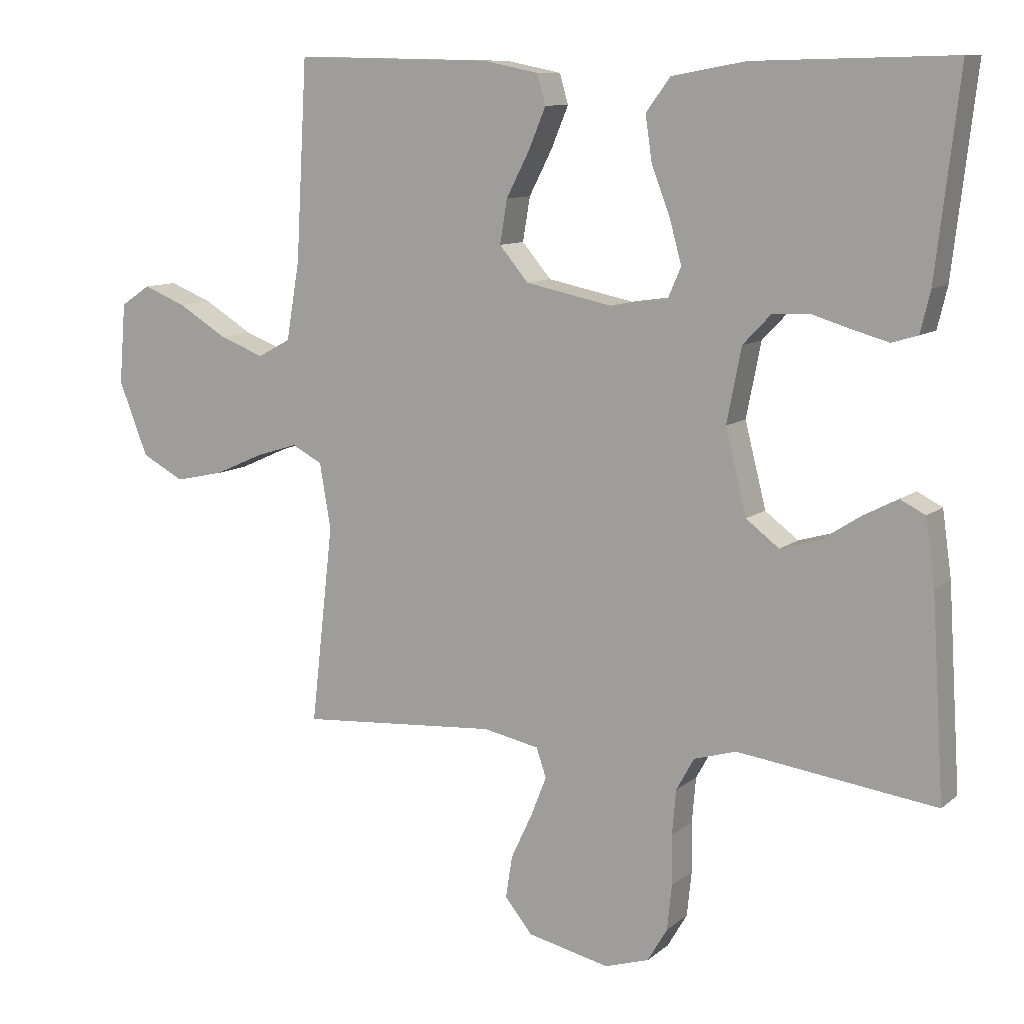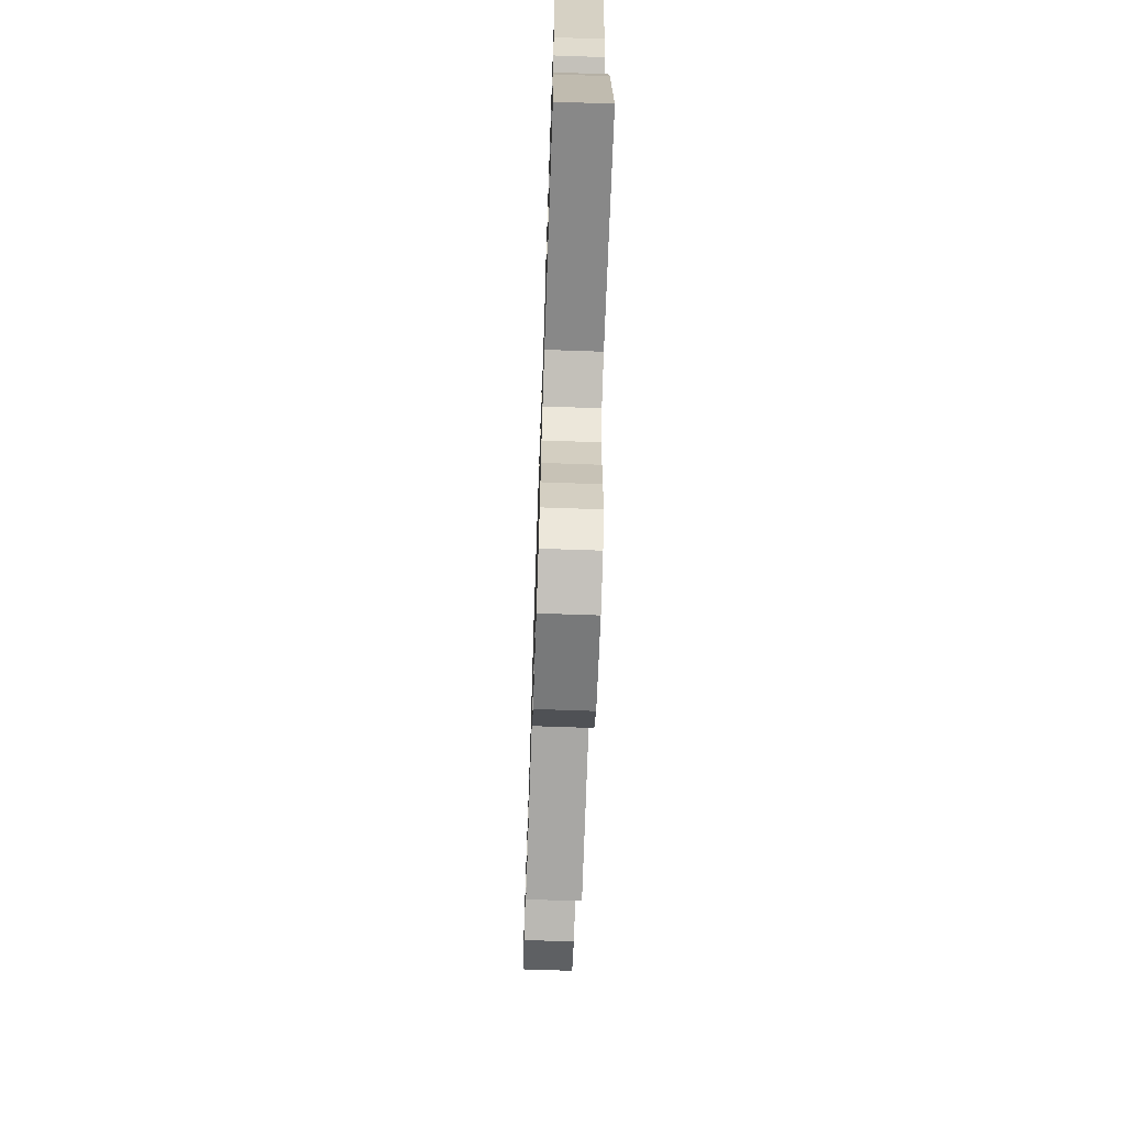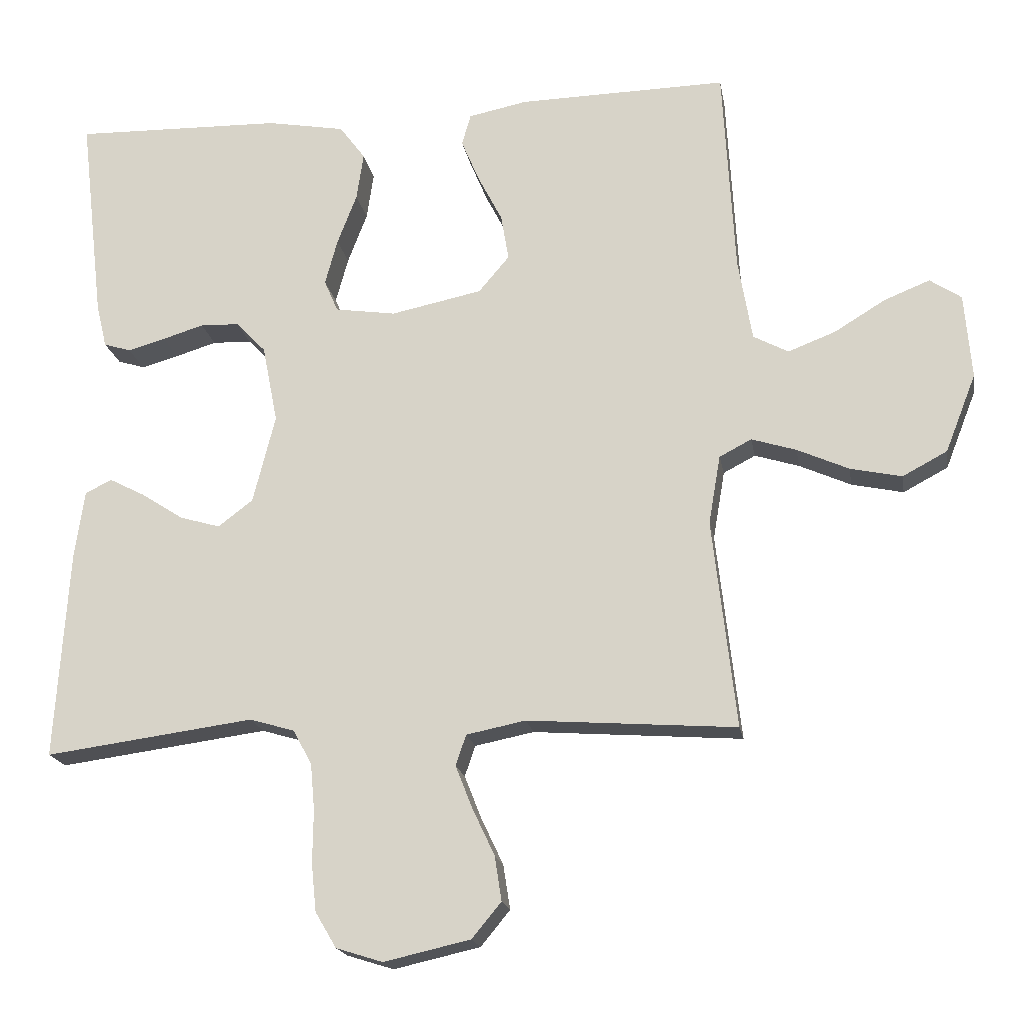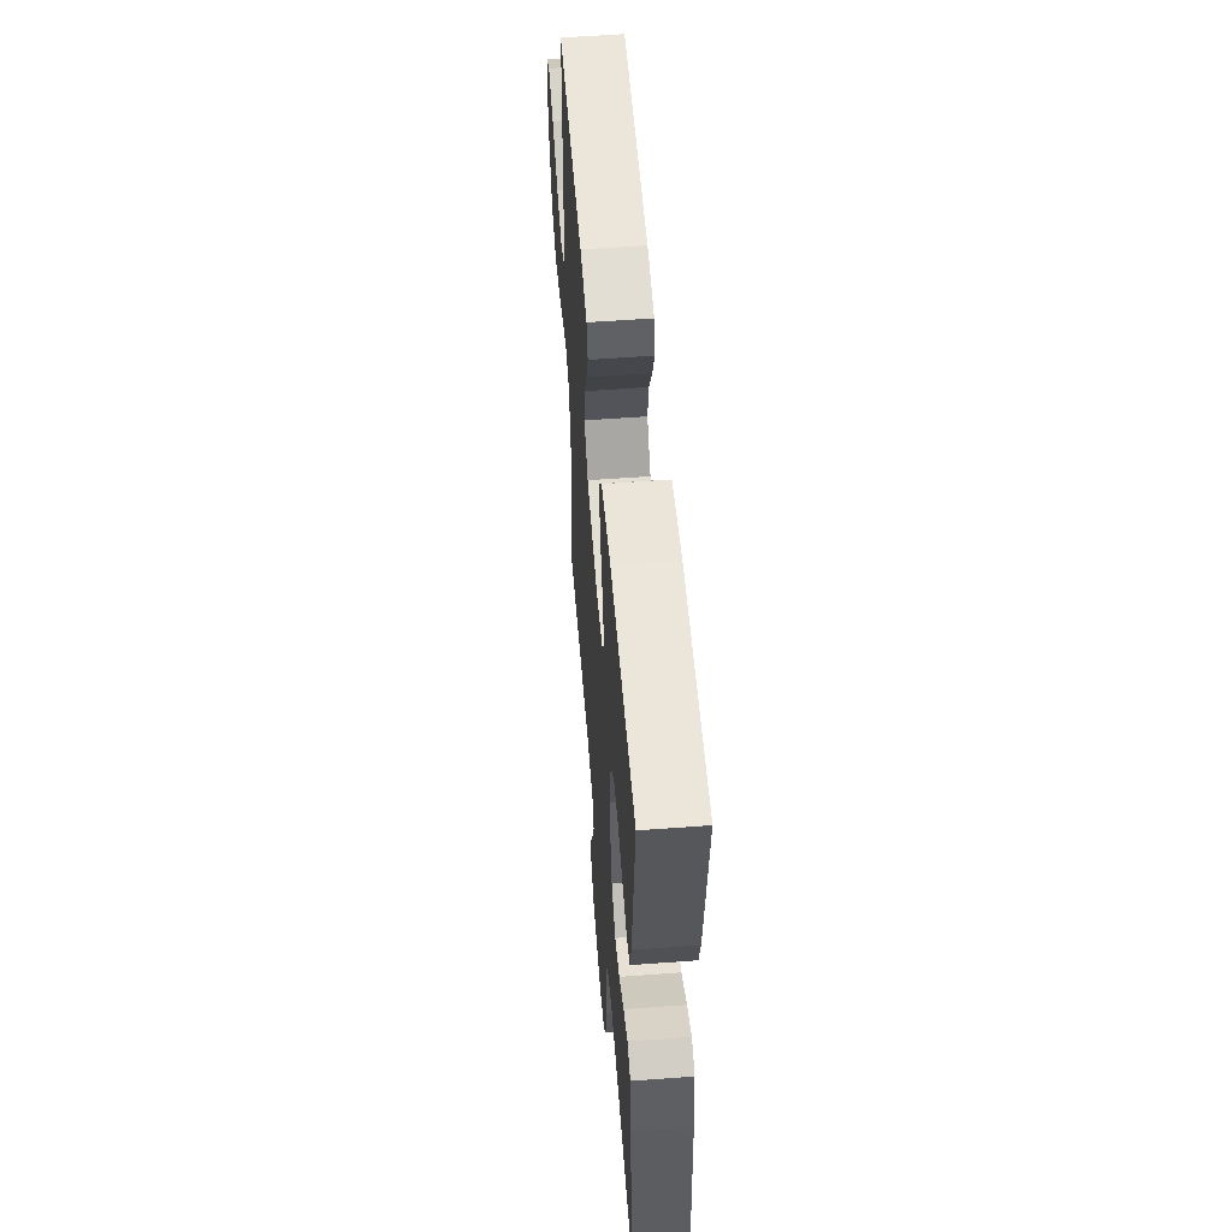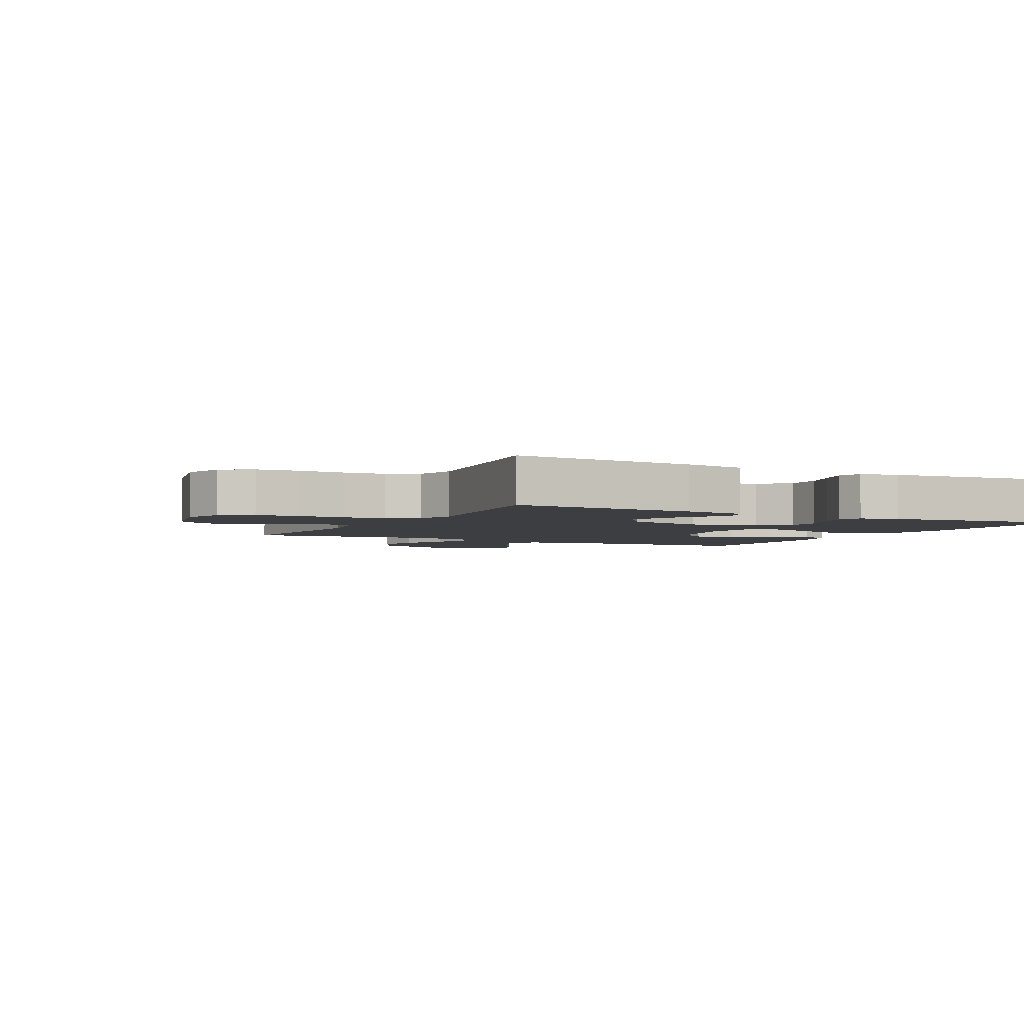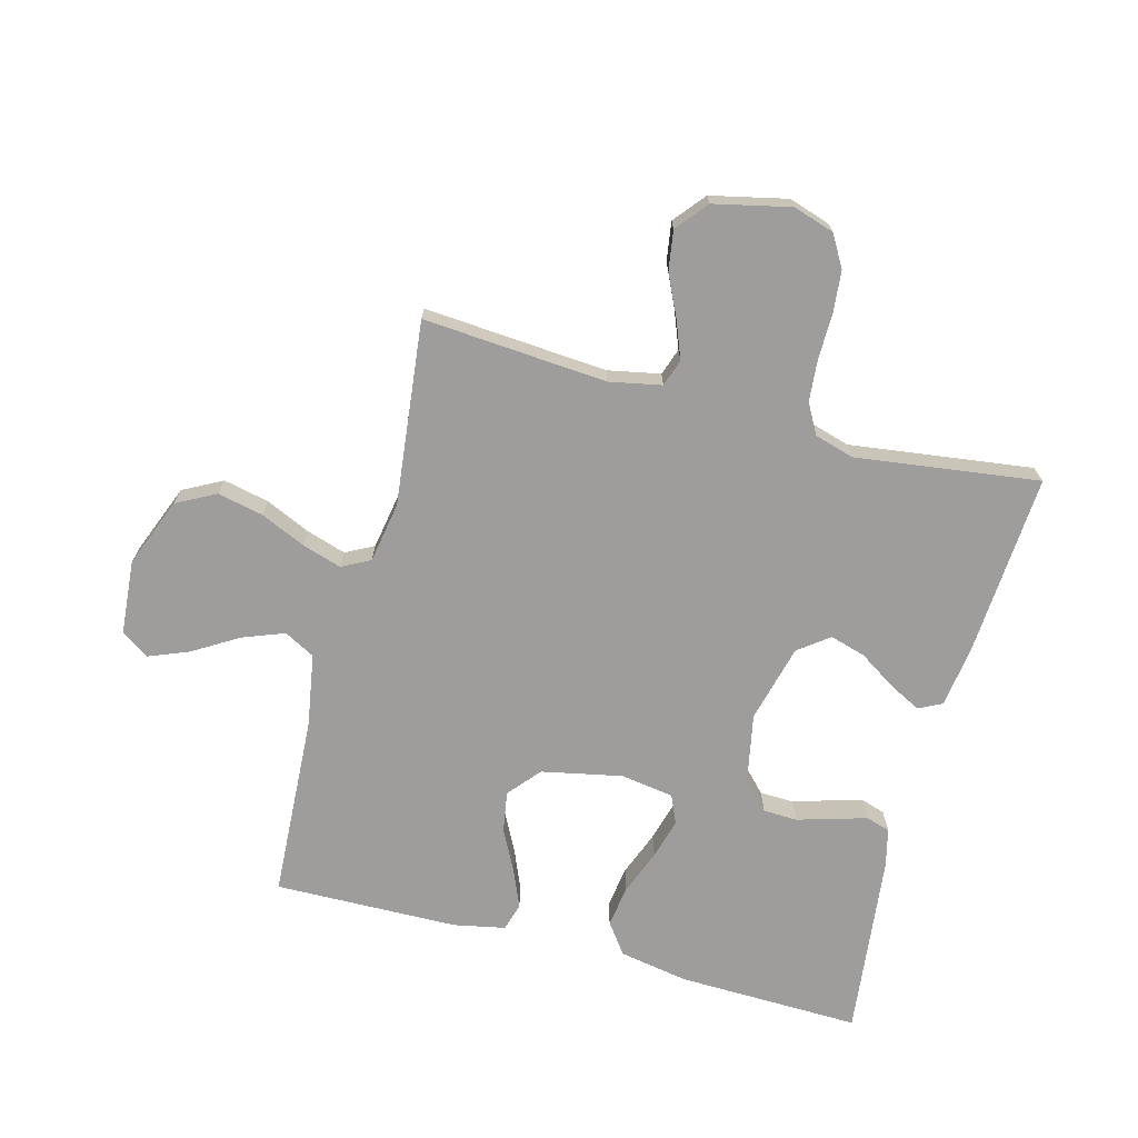
<metadata>
{"format":"obj","ext":"obj","renderer":"f3d","projection":"perspective","resolution":1024,"background":"white","views":[{"elev":10.1,"azim":-152.0,"up":"+Z"},{"elev":-70.4,"azim":-92.0,"up":"+Z"},{"elev":-18.6,"azim":9.7,"up":"+Z"},{"elev":56.1,"azim":-94.5,"up":"+Z"},{"elev":-3.4,"azim":-117.5,"up":"+Y"},{"elev":-70.6,"azim":165.0,"up":"+Y"}]}
</metadata>
<code>
v 0.5 0.07 -0.5
v 0.2 0.07 -0.478
v 0.115 0.07 -0.495
v 0.1 0.07 -0.539
v 0.124 0.07 -0.6
v 0.156 0.07 -0.668
v 0.166 0.07 -0.732
v 0.124 0.07 -0.783
v 0 0.07 -0.811
v -0.067 0.07 -0.79
v -0.097 0.07 -0.739
v -0.104 0.07 -0.671
v -0.103 0.07 -0.596
v -0.109 0.07 -0.528
v -0.136 0.07 -0.479
v -0.2 0.07 -0.46
v -0.5 0.07 -0.5
v -0.481 0.07 -0.2
v -0.467 0.07 -0.101
v -0.429 0.07 -0.082
v -0.377 0.07 -0.109
v -0.317 0.07 -0.148
v -0.259 0.07 -0.165
v -0.209 0.07 -0.127
v -0.177 0.07 0
v -0.199 0.07 0.112
v -0.242 0.07 0.157
v -0.298 0.07 0.159
v -0.357 0.07 0.141
v -0.411 0.07 0.126
v -0.45 0.07 0.138
v -0.465 0.07 0.2
v -0.5 0.07 0.5
v -0.2 0.07 0.493
v -0.088 0.07 0.473
v -0.051 0.07 0.423
v -0.061 0.07 0.355
v -0.089 0.07 0.282
v -0.107 0.07 0.216
v -0.087 0.07 0.17
v 0 0.07 0.157
v 0.131 0.07 0.184
v 0.175 0.07 0.236
v 0.164 0.07 0.302
v 0.129 0.07 0.37
v 0.103 0.07 0.432
v 0.116 0.07 0.477
v 0.2 0.07 0.494
v 0.5 0.07 0.5
v 0.517 0.07 0.2
v 0.537 0.07 0.082
v 0.587 0.07 0.055
v 0.655 0.07 0.081
v 0.729 0.07 0.126
v 0.794 0.07 0.152
v 0.839 0.07 0.122
v 0.849 0.07 0
v 0.805 0.07 -0.112
v 0.741 0.07 -0.146
v 0.667 0.07 -0.13
v 0.593 0.07 -0.097
v 0.529 0.07 -0.077
v 0.483 0.07 -0.101
v 0.466 0.07 -0.2
v 0.5 0 -0.5
v 0.2 0 -0.478
v 0.115 0 -0.495
v 0.1 0 -0.539
v 0.124 0 -0.6
v 0.156 0 -0.668
v 0.166 0 -0.732
v 0.124 0 -0.783
v 0 0 -0.811
v -0.067 0 -0.79
v -0.097 0 -0.739
v -0.104 0 -0.671
v -0.103 0 -0.596
v -0.109 0 -0.528
v -0.136 0 -0.479
v -0.2 0 -0.46
v -0.5 0 -0.5
v -0.481 0 -0.2
v -0.467 0 -0.101
v -0.429 0 -0.082
v -0.377 0 -0.109
v -0.317 0 -0.148
v -0.259 0 -0.165
v -0.209 0 -0.127
v -0.177 0 0
v -0.199 0 0.112
v -0.242 0 0.157
v -0.298 0 0.159
v -0.357 0 0.141
v -0.411 0 0.126
v -0.45 0 0.138
v -0.465 0 0.2
v -0.5 0 0.5
v -0.2 0 0.493
v -0.088 0 0.473
v -0.051 0 0.423
v -0.061 0 0.355
v -0.089 0 0.282
v -0.107 0 0.216
v -0.087 0 0.17
v 0 0 0.157
v 0.131 0 0.184
v 0.175 0 0.236
v 0.164 0 0.302
v 0.129 0 0.37
v 0.103 0 0.432
v 0.116 0 0.477
v 0.2 0 0.494
v 0.5 0 0.5
v 0.517 0 0.2
v 0.537 0 0.082
v 0.587 0 0.055
v 0.655 0 0.081
v 0.729 0 0.126
v 0.794 0 0.152
v 0.839 0 0.122
v 0.849 0 0
v 0.805 0 -0.112
v 0.741 0 -0.146
v 0.667 0 -0.13
v 0.593 0 -0.097
v 0.529 0 -0.077
v 0.483 0 -0.101
v 0.466 0 -0.2
f 59 60 61
f 58 59 61
f 57 58 61
f 56 57 61
f 55 56 61
f 54 55 61
f 53 54 61
f 52 53 61 62
f 51 52 62 63
f 48 49 50
f 47 48 50
f 46 47 50
f 45 46 50
f 44 45 50
f 50 51 63
f 44 50 63
f 43 44 63
f 36 37 38
f 35 36 38
f 34 35 38
f 33 34 38
f 32 33 38
f 31 32 38
f 30 31 38
f 29 30 38
f 28 29 38
f 27 28 38 39
f 26 27 39 40
f 20 21 22
f 19 20 22
f 18 19 22
f 17 18 22
f 16 17 22
f 15 16 22 23
f 14 15 23 24
f 11 12 13
f 10 11 13
f 9 10 13
f 8 9 13
f 7 8 13
f 6 7 13
f 5 6 13
f 4 5 13 14
f 14 24 25
f 4 14 25
f 3 4 25
f 64 1 2
f 64 2 3
f 63 64 3
f 43 63 3
f 42 43 3
f 3 25 26
f 42 3 26
f 41 42 26
f 26 40 41
f 125 124 123
f 125 123 122
f 125 122 121
f 125 121 120
f 125 120 119
f 125 119 118
f 125 118 117
f 126 125 117 116
f 127 126 116 115
f 114 113 112
f 114 112 111
f 114 111 110
f 114 110 109
f 114 109 108
f 127 115 114
f 127 114 108
f 127 108 107
f 102 101 100
f 102 100 99
f 102 99 98
f 102 98 97
f 102 97 96
f 102 96 95
f 102 95 94
f 102 94 93
f 102 93 92
f 103 102 92 91
f 104 103 91 90
f 86 85 84
f 86 84 83
f 86 83 82
f 86 82 81
f 86 81 80
f 87 86 80 79
f 88 87 79 78
f 77 76 75
f 77 75 74
f 77 74 73
f 77 73 72
f 77 72 71
f 77 71 70
f 77 70 69
f 78 77 69 68
f 89 88 78
f 89 78 68
f 89 68 67
f 66 65 128
f 67 66 128
f 67 128 127
f 67 127 107
f 67 107 106
f 90 89 67
f 90 67 106
f 90 106 105
f 105 104 90
f 1 65 66 2
f 2 66 67 3
f 3 67 68 4
f 4 68 69 5
f 5 69 70 6
f 6 70 71 7
f 7 71 72 8
f 8 72 73 9
f 9 73 74 10
f 10 74 75 11
f 11 75 76 12
f 12 76 77 13
f 13 77 78 14
f 14 78 79 15
f 15 79 80 16
f 16 80 81 17
f 17 81 82 18
f 18 82 83 19
f 19 83 84 20
f 20 84 85 21
f 21 85 86 22
f 22 86 87 23
f 23 87 88 24
f 24 88 89 25
f 25 89 90 26
f 26 90 91 27
f 27 91 92 28
f 28 92 93 29
f 29 93 94 30
f 30 94 95 31
f 31 95 96 32
f 32 96 97 33
f 33 97 98 34
f 34 98 99 35
f 35 99 100 36
f 36 100 101 37
f 37 101 102 38
f 38 102 103 39
f 39 103 104 40
f 40 104 105 41
f 41 105 106 42
f 42 106 107 43
f 43 107 108 44
f 44 108 109 45
f 45 109 110 46
f 46 110 111 47
f 47 111 112 48
f 48 112 113 49
f 49 113 114 50
f 50 114 115 51
f 51 115 116 52
f 52 116 117 53
f 53 117 118 54
f 54 118 119 55
f 55 119 120 56
f 56 120 121 57
f 57 121 122 58
f 58 122 123 59
f 59 123 124 60
f 60 124 125 61
f 61 125 126 62
f 62 126 127 63
f 63 127 128 64
f 64 128 65 1

</code>
